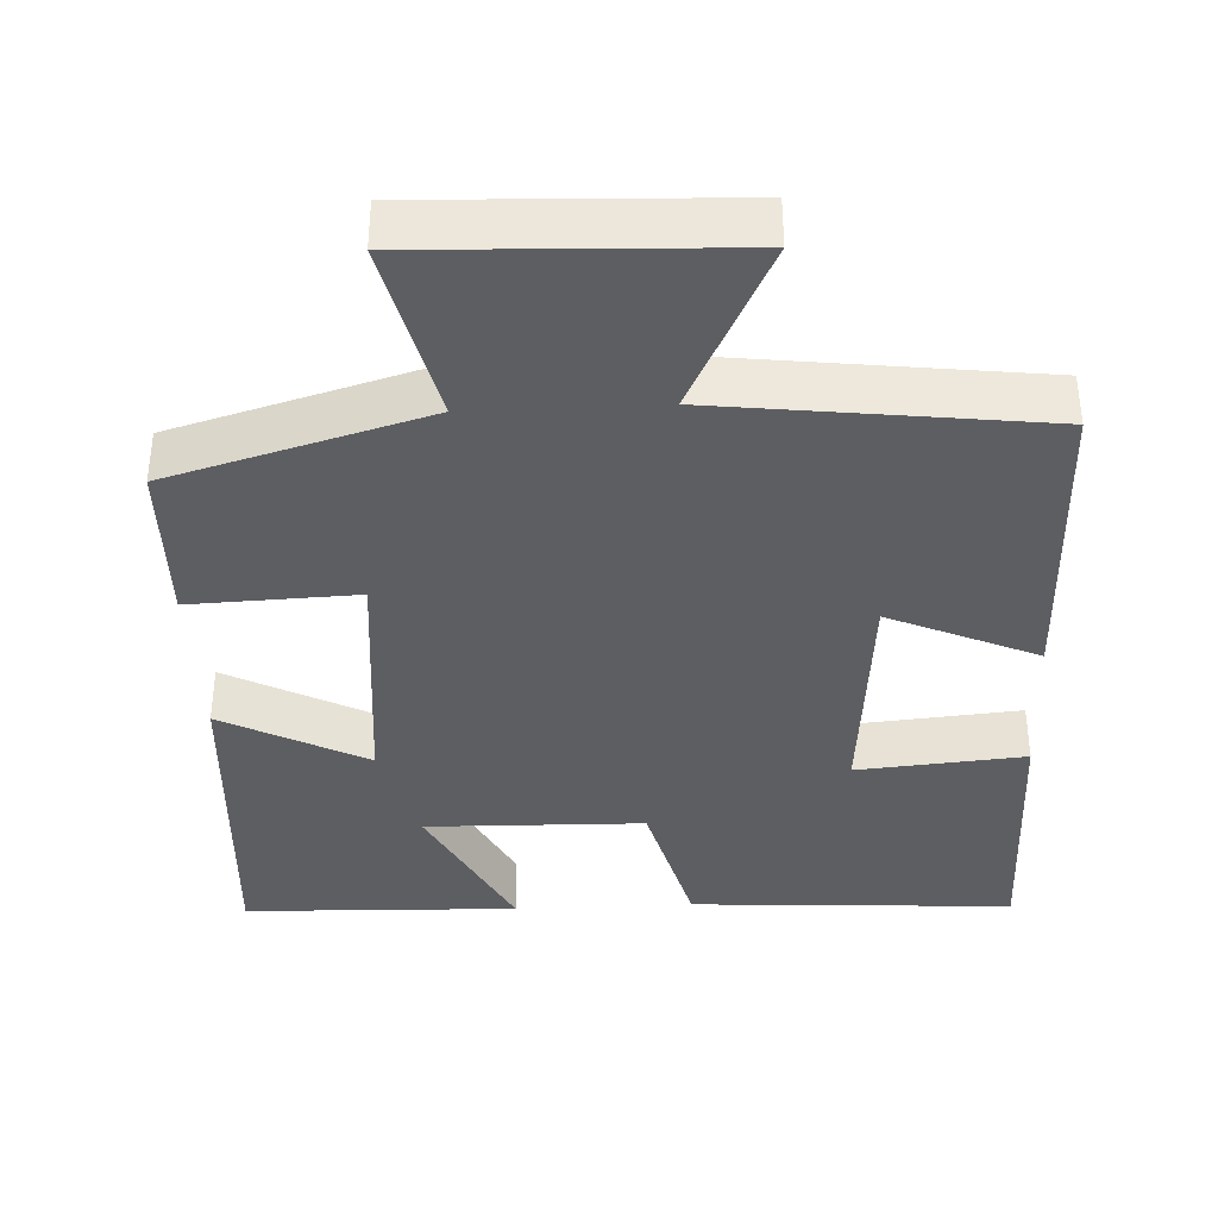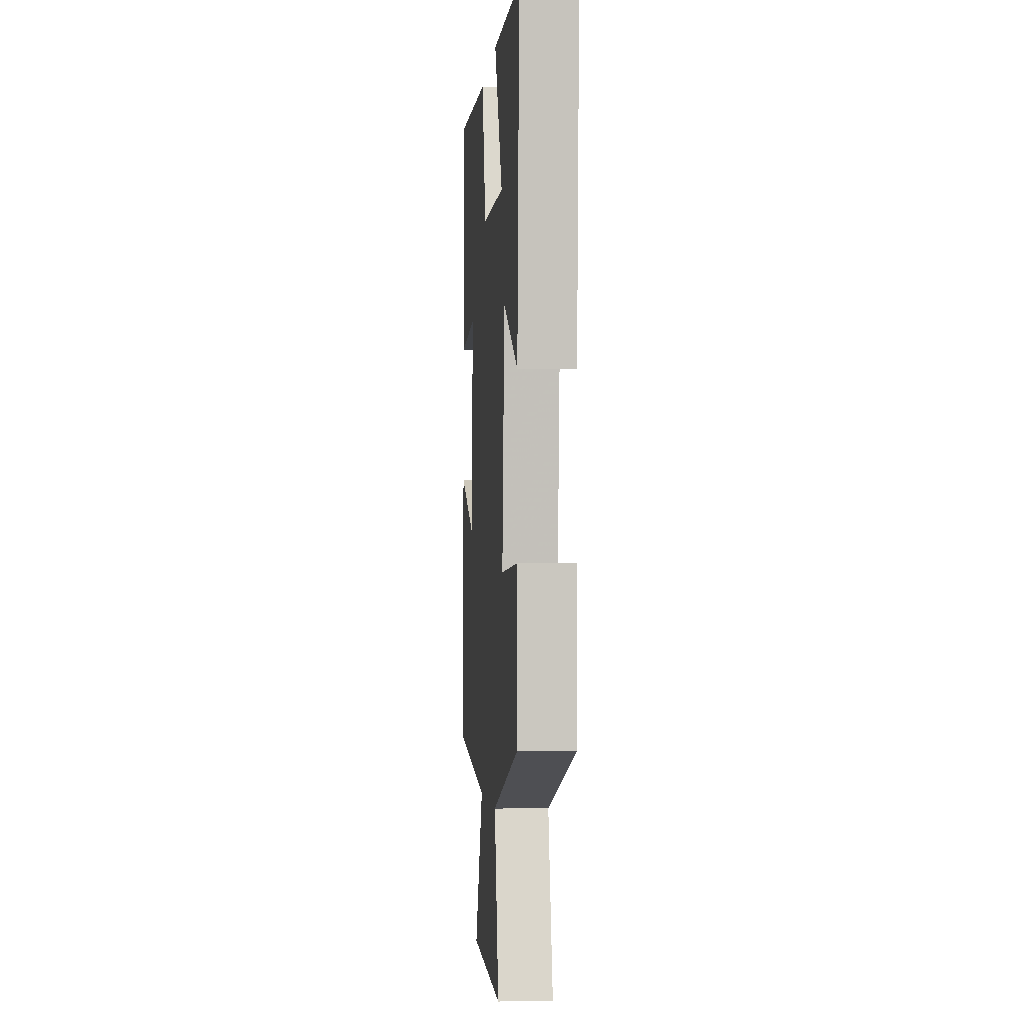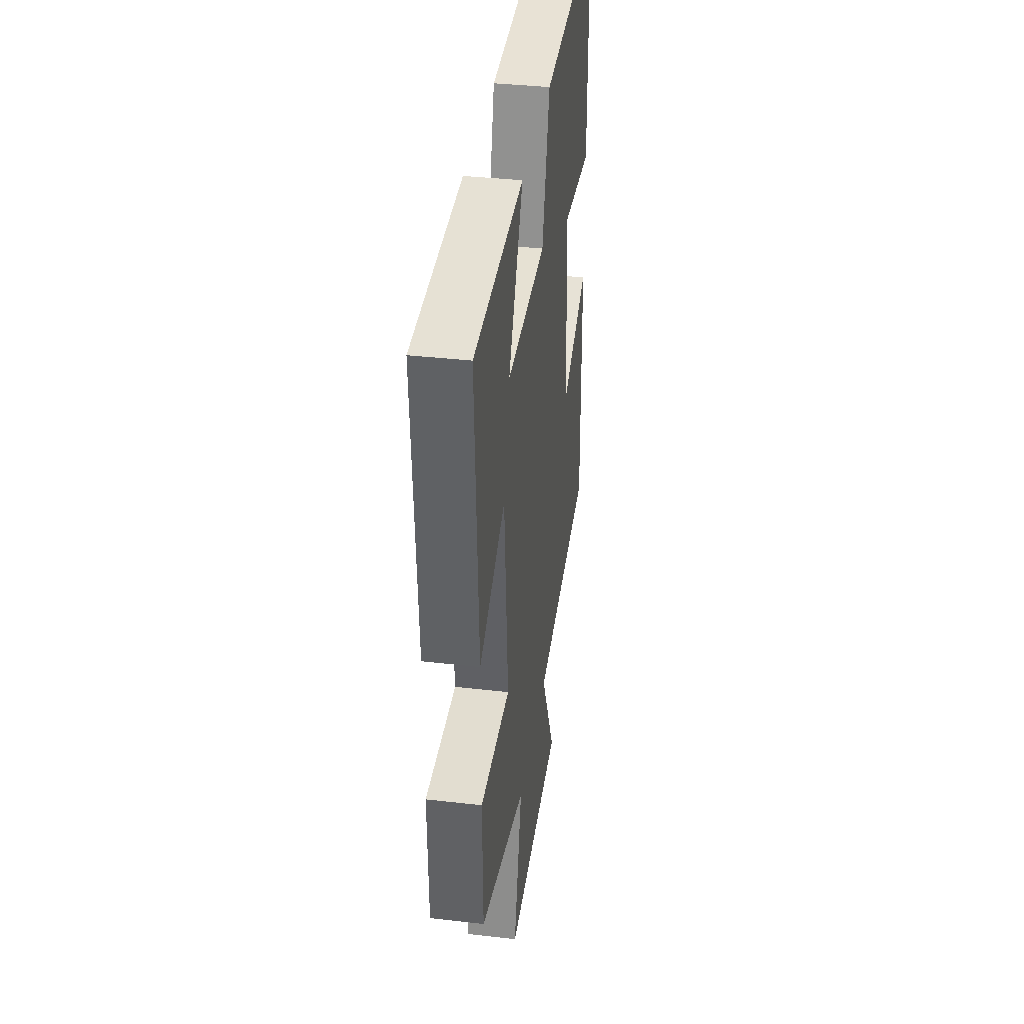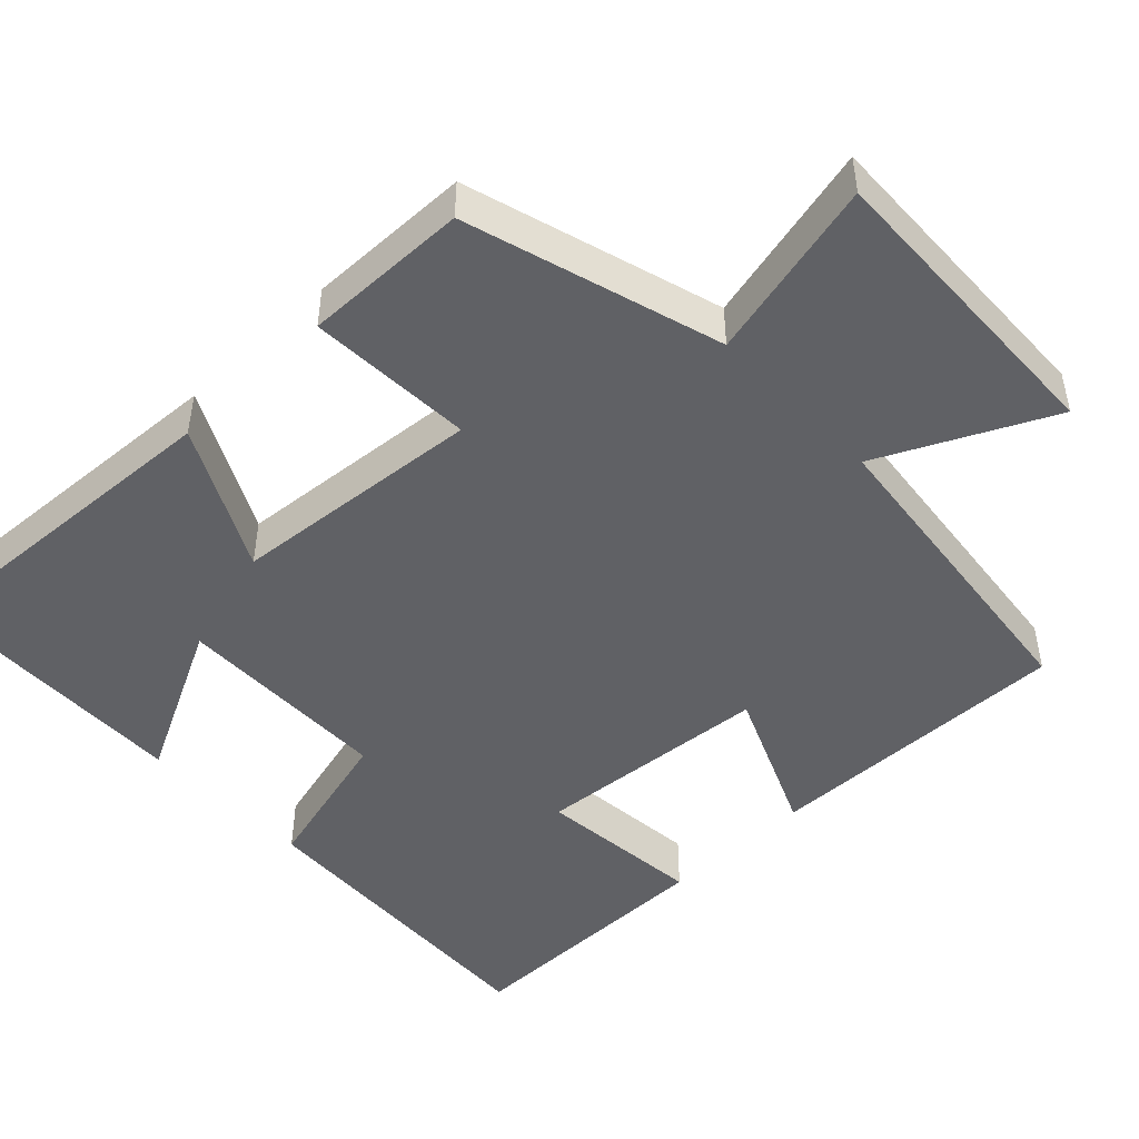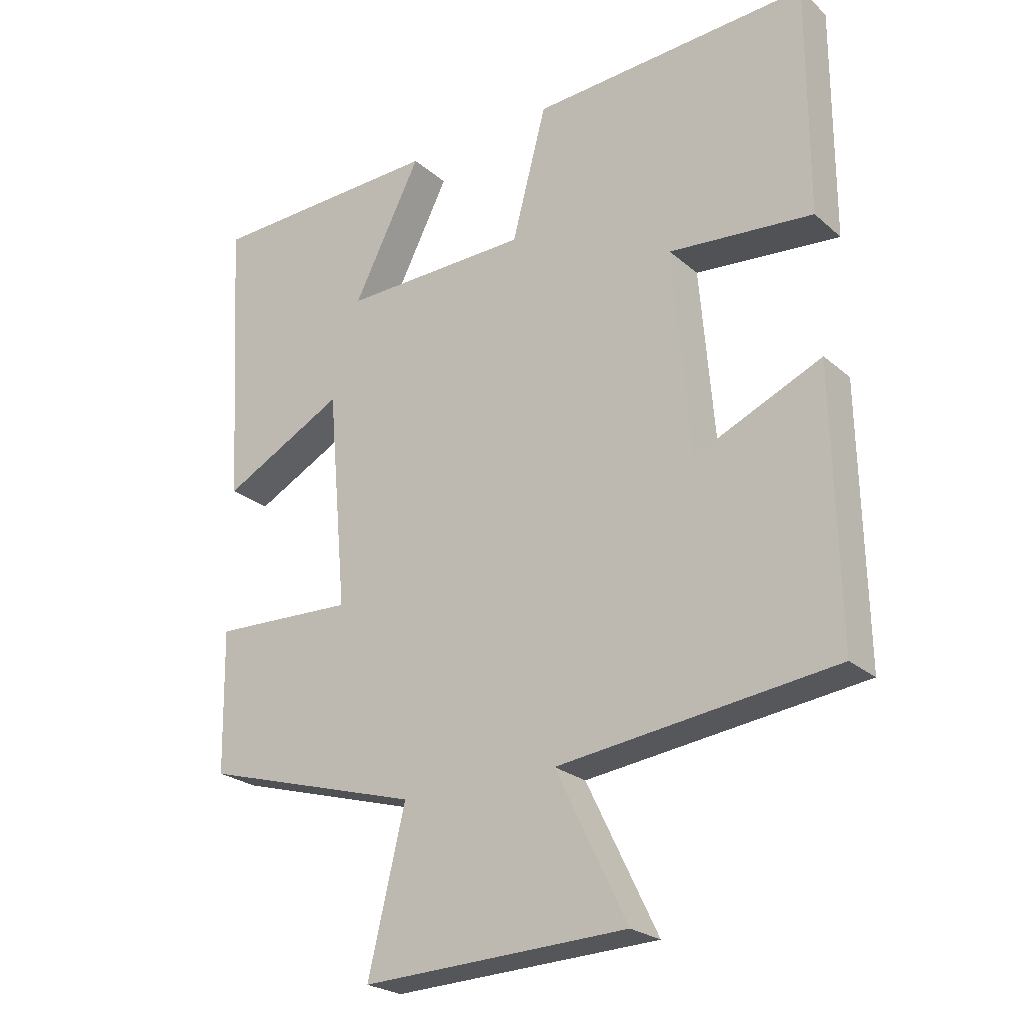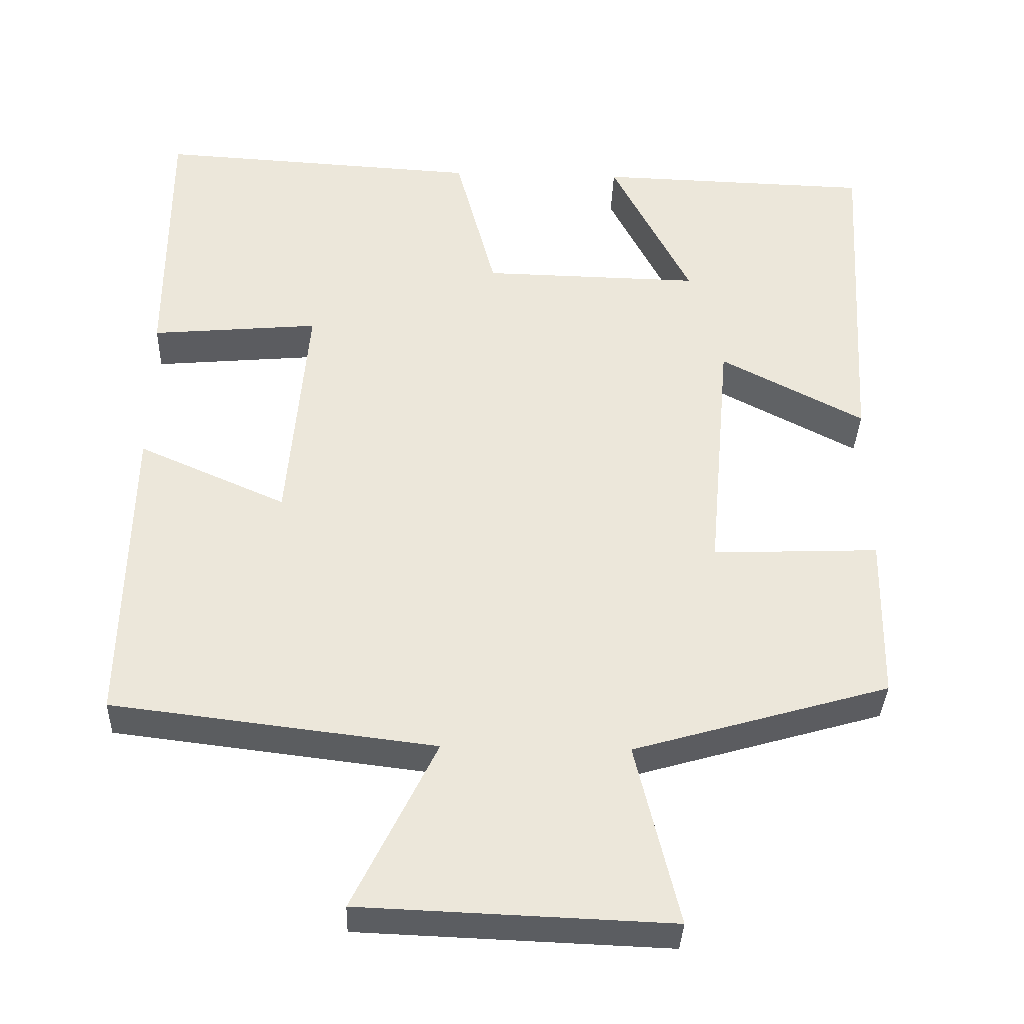
<metadata>
{"format":"obj","ext":"obj","renderer":"f3d","projection":"perspective","resolution":1024,"background":"white","views":[{"elev":-37.6,"azim":-177.3,"up":"+Y"},{"elev":-2.0,"azim":85.2,"up":"+Z"},{"elev":37.6,"azim":98.4,"up":"+Z"},{"elev":-47.3,"azim":133.9,"up":"+Y"},{"elev":-24.0,"azim":-144.2,"up":"+Z"},{"elev":-35.8,"azim":-2.0,"up":"+Z"}]}
</metadata>
<code>
v -0.5 0.07 0.525
v -0.073 0.07 0.5
v -0.02 0.07 0.299
v 0.268 0.07 0.293
v 0.163 0.07 0.5
v 0.526 0.07 0.489
v 0.5 0.07 0.042
v 0.311 0.07 0.141
v 0.281 0.07 -0.193
v 0.5 0.07 -0.184
v 0.496 0.07 -0.402
v 0.159 0.07 -0.5
v 0.216 0.07 -0.74
v -0.192 0.07 -0.724
v -0.083 0.07 -0.5
v -0.508 0.07 -0.448
v -0.5 0.07 -0.038
v -0.305 0.07 -0.124
v -0.279 0.07 0.19
v -0.5 0.07 0.17
v -0.5 0 0.525
v -0.073 0 0.5
v -0.02 0 0.299
v 0.268 0 0.293
v 0.163 0 0.5
v 0.526 0 0.489
v 0.5 0 0.042
v 0.311 0 0.141
v 0.281 0 -0.193
v 0.5 0 -0.184
v 0.496 0 -0.402
v 0.159 0 -0.5
v 0.216 0 -0.74
v -0.192 0 -0.724
v -0.083 0 -0.5
v -0.508 0 -0.448
v -0.5 0 -0.038
v -0.305 0 -0.124
v -0.279 0 0.19
v -0.5 0 0.17
f 19 20 1 2
f 18 19 2 3
f 15 16 17 18
f 15 18 3 4
f 12 13 14 15
f 12 15 4
f 9 10 11 12
f 8 9 12 4
f 7 8 4
f 4 5 6 7
f 22 21 40 39
f 23 22 39 38
f 38 37 36 35
f 24 23 38 35
f 35 34 33 32
f 24 35 32
f 32 31 30 29
f 24 32 29 28
f 24 28 27
f 27 26 25 24
f 1 21 22 2
f 2 22 23 3
f 3 23 24 4
f 4 24 25 5
f 5 25 26 6
f 6 26 27 7
f 7 27 28 8
f 8 28 29 9
f 9 29 30 10
f 10 30 31 11
f 11 31 32 12
f 12 32 33 13
f 13 33 34 14
f 14 34 35 15
f 15 35 36 16
f 16 36 37 17
f 17 37 38 18
f 18 38 39 19
f 19 39 40 20
f 20 40 21 1

</code>
